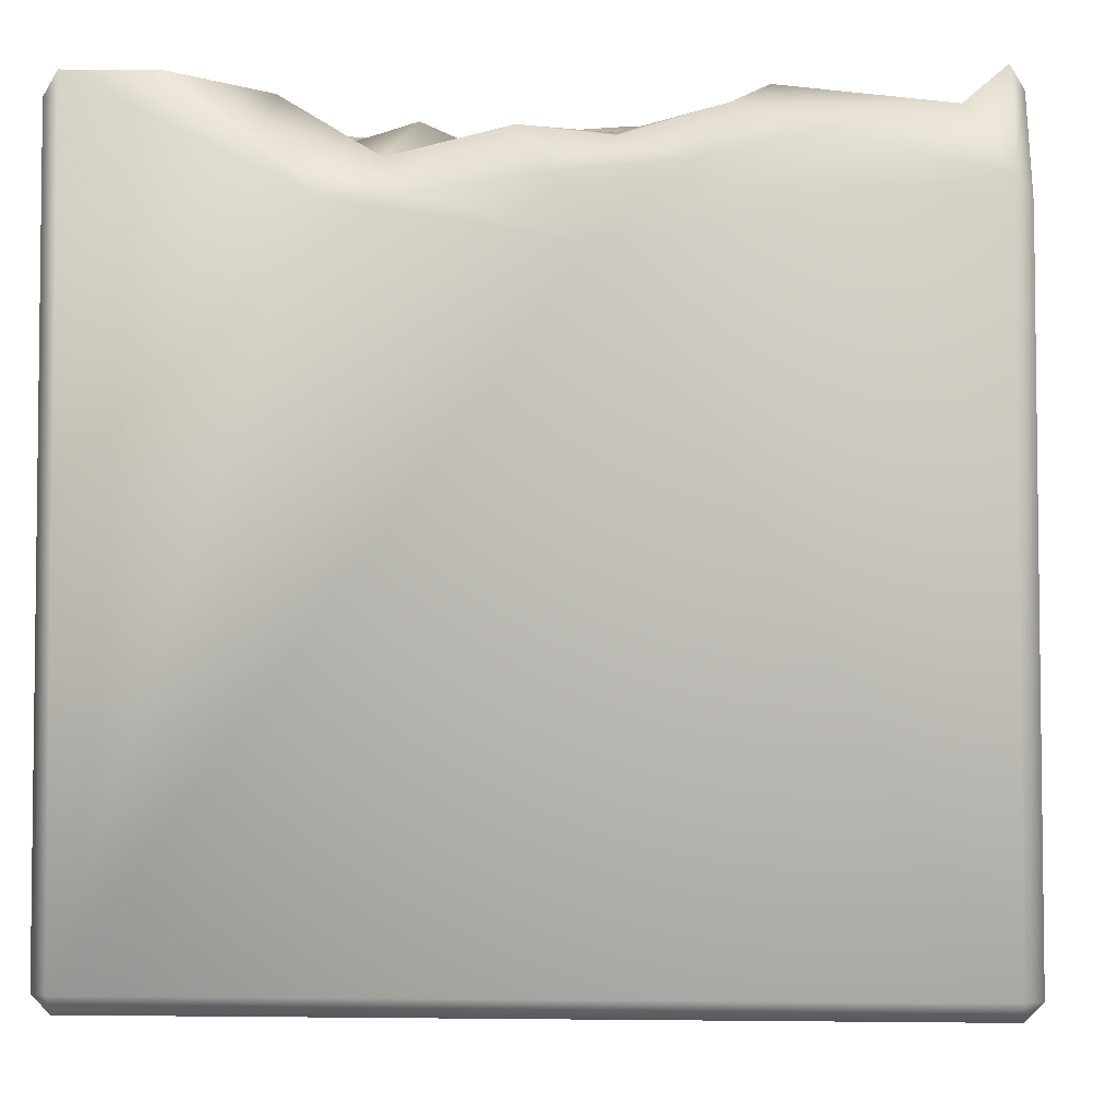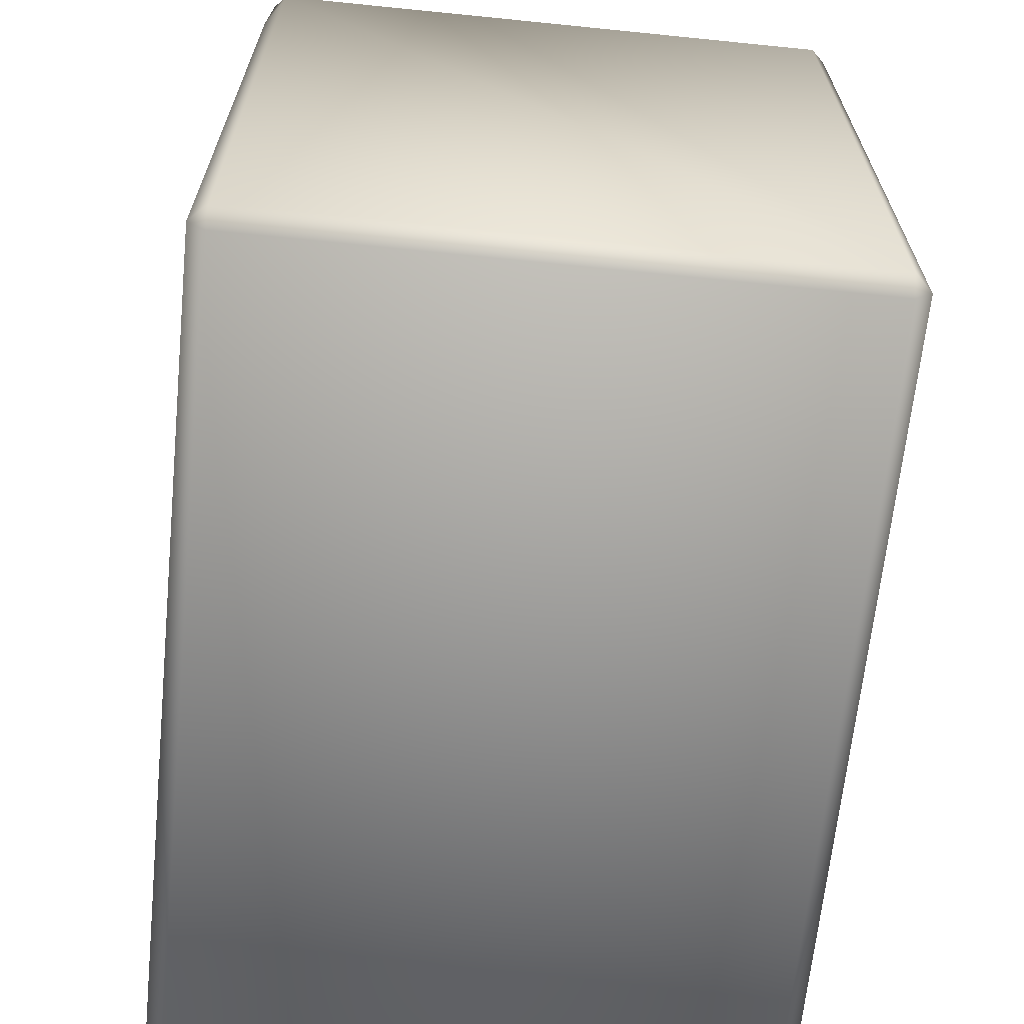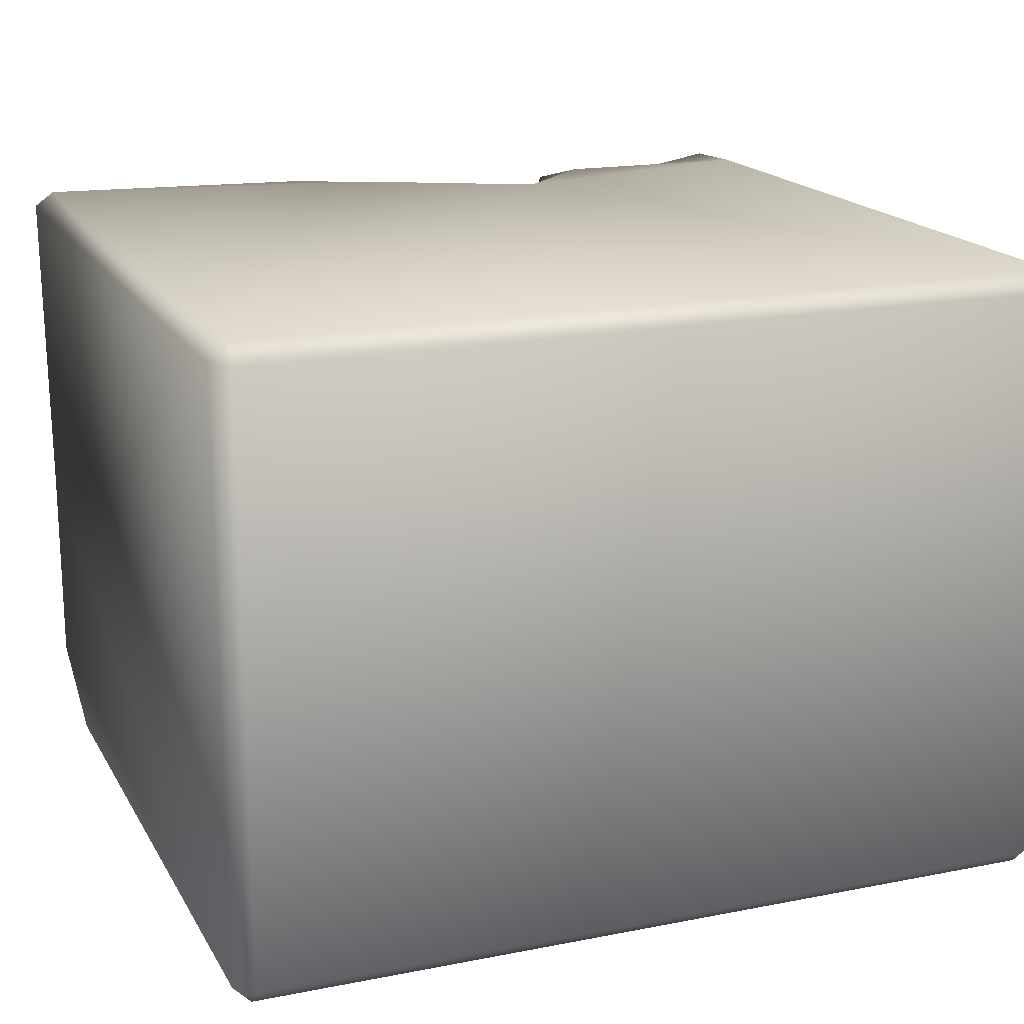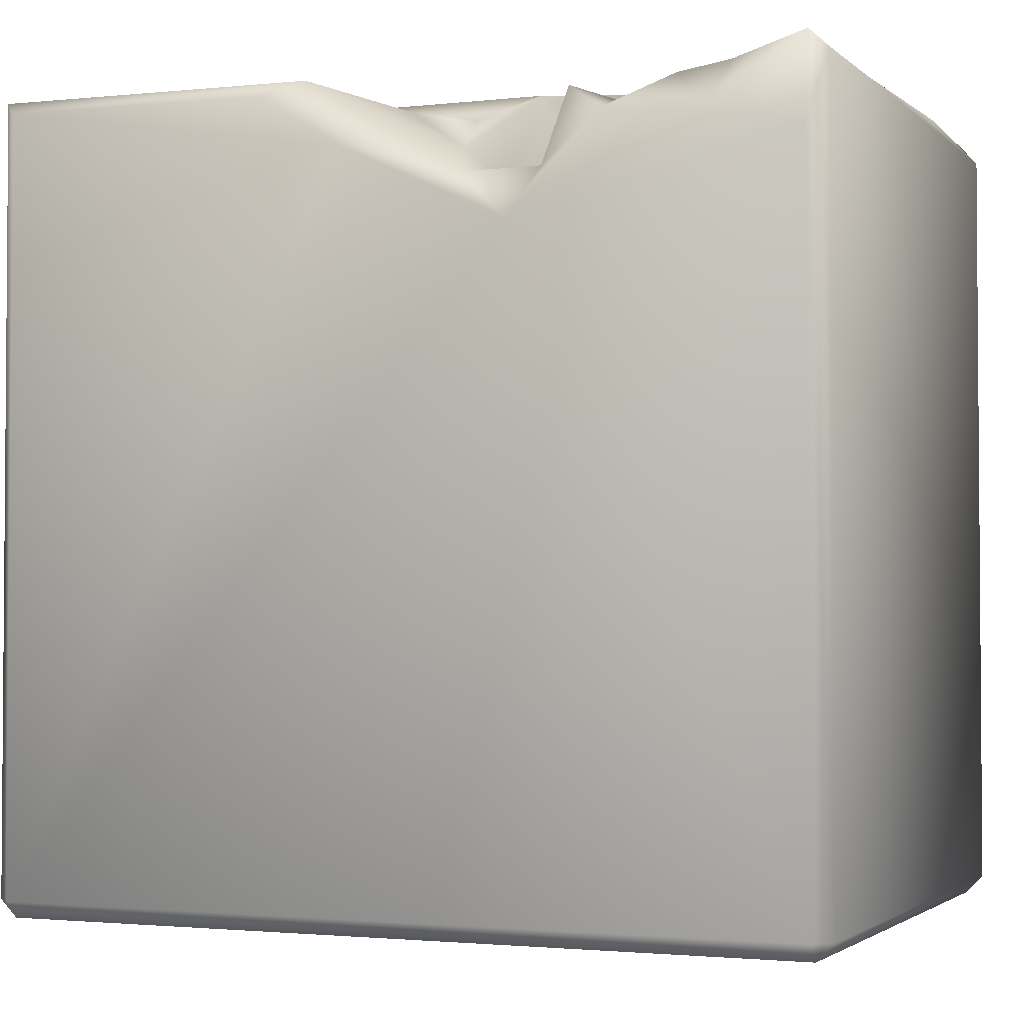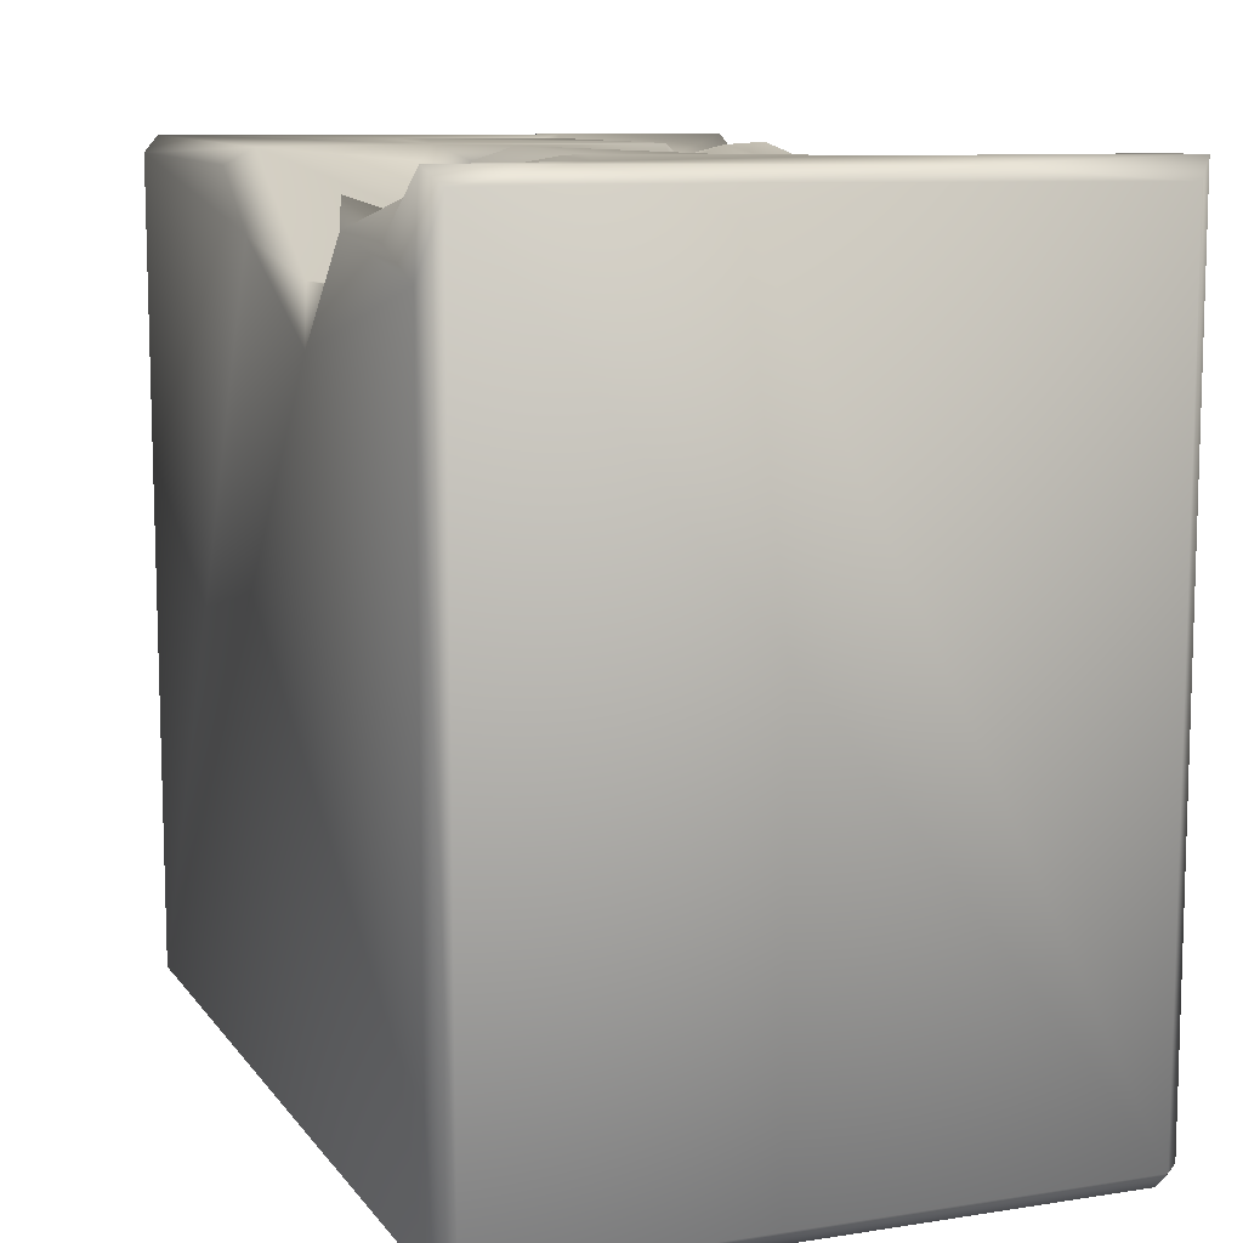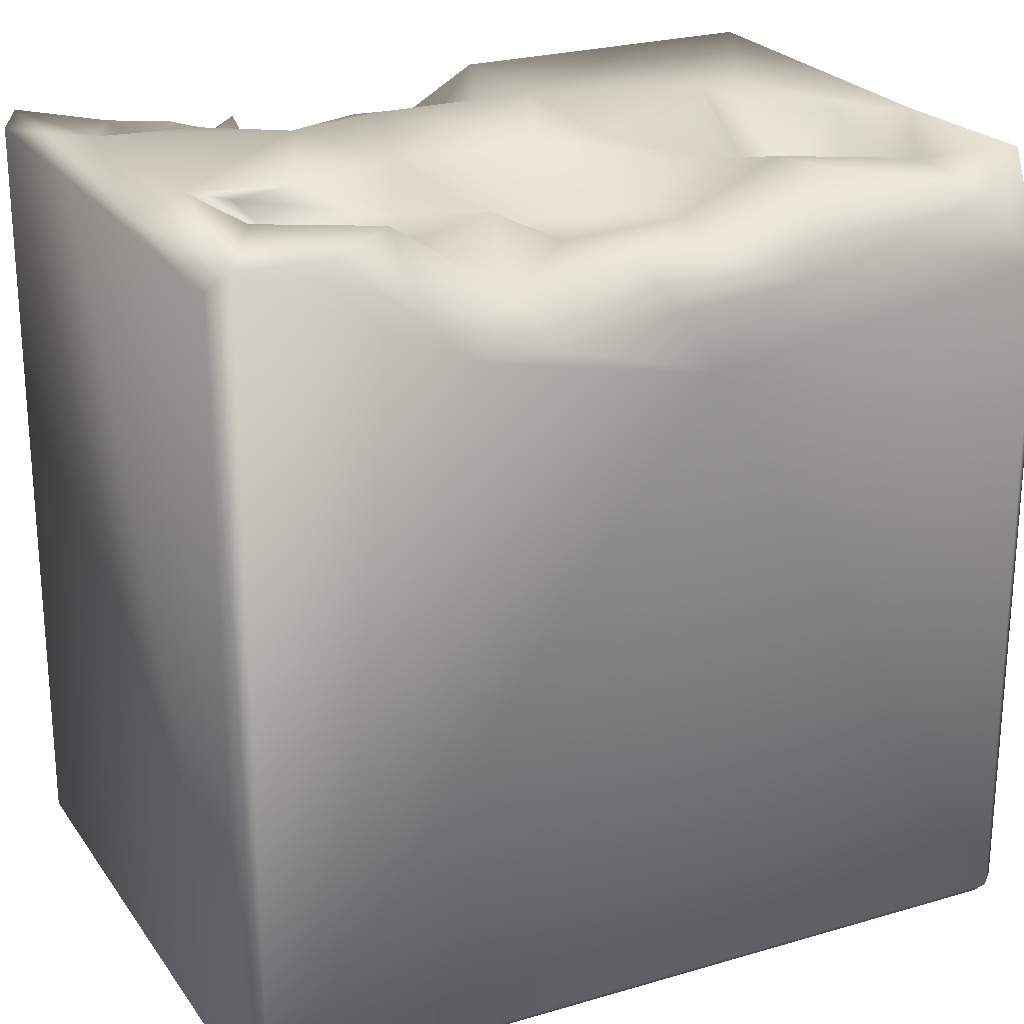
<metadata>
{"format":"obj","ext":"obj","renderer":"f3d","projection":"perspective","resolution":1024,"background":"white","views":[{"elev":-4.0,"azim":-175.3,"up":"+Y"},{"elev":-65.8,"azim":84.2,"up":"+Y"},{"elev":17.6,"azim":-21.2,"up":"+Z"},{"elev":-2.4,"azim":22.9,"up":"+Y"},{"elev":10.4,"azim":68.5,"up":"+Y"},{"elev":22.9,"azim":153.6,"up":"+Y"}]}
</metadata>
<code>
o Liquid_Domain
v -8.134 -8.756 6.217
v -8.487 -8.756 5.864
v -8.134 -9.109 5.864
v 8.134 -8.756 6.217
v 8.487 -8.756 5.864
v 8.134 -9.109 5.864
v -8.487 -8.756 -5.864
v -8.134 -9.109 -5.864
v 8.134 -9.109 -5.864
v 8.487 -8.756 -5.864
v -8.134 -8.756 -6.217
v 8.134 -8.756 -6.217
v -1.098 3.871 -6.217
v -8.126 6.774 6.223
v 8.462 6.724 5.875
v -8.471 4.491 -5.874
v -8.121 4.954 -6.194
v -8.469 7.08 5.88
v 8.132 5.399 6.217
v 8.48 6.641 -5.864
v -0.8952 5.624 6.197
v 3.665 4.777 -6.162
v 8.123 7.032 -6.207
v 2.469 4.036 6.178
v -0.2722 5.127 -6.151
v 2.076 4.773 -6.106
v 4.31 5.946 6.13
v 3.016 5.039 5.785
v 6.306 5.874 6.105
v 8.464 6.724 1.708
v -8.454 6.73 -0.5974
v -8.453 6.696 -4.711
v -4.937 5.758 -6.106
v -2.778 5.296 -6.16
v -2.556 6.698 6.139
v 1.923 4.932 4.82
v -1.465 5.82 -5.657
v 3.612 6.446 5.902
v 8.16 7.019 6.131
v 3.343 5.72 5.519
v 3.101 5.702 4.189
v 8.391 6.919 -2.111
v -7.313 6.283 -5.584
v 6.312 7 -6.137
v 1.437 5.026 5.853
v 4.543 6.156 5.199
v 0.4974 5.927 3.543
v 3.822 5.715 4.066
v -5.833 5.823 -0.8641
v -4.74 5.824 -1.349
v -7.065 5.71 -1.888
v 1.24 5.789 -1.833
v -1.244 5.876 -2.284
v 0.803 5.942 -3.732
v 5.446 5.83 -2.556
v 2.619 5.606 -5.281
v -8.14 7.025 -5.291
v 0.2781 6.023 -5.796
v 4.667 5.97 -5.849
v 0.2545 6.691 2.43
v -4.159 7.058 -0.4429
v -2.973 6.68 -2.35
v 6.244 6.74 -1.193
v -7.145 6.488 -3.463
v 3.494 6.424 -2.457
v 6.305 6.138 -2.99
v 2.209 6.619 -3.601
v 3.889 6.182 -3.394
v -1.372 6.206 -4.207
v -3.395 6.356 -5.692
v 6.512 6.807 5.271
v 5.311 6.741 4.868
v -0.7747 6.793 3.266
v 5.309 7.029 3.041
v 6.432 6.409 3.678
v 1.96 6.876 3.267
v -6.023 6.764 0.9382
v -3.86 6.927 -3.514
v 6.832 6.988 -3.572
v -4.08 6.969 -4.43
v 4.629 6.931 -4.568
v -1.828 7.01 5.767
v -1.766 7.038 2.729
v 7.417 7.009 3.347
v -8.031 7.048 -1.857
v -6.342 7.033 2.007
v 8.089 6.989 4.01
v -5.263 7.045 1.72
v -1.32 7.044 -1.056
v 3.779 7.007 2.091
v 1.612 7.085 2.433
v -0.01835 7.049 -0.7991
v 2.829 6.951 -0.578
v 1.178 6.854 -0.3782
v 7.207 7.04 -1.334
v -6.96 6.914 -0.7878
v 5.016 6.982 -1.455
f 3 1 2
f 1 3 4
f 3 6 4
f 4 6 5
f 9 5 6
f 7 3 2
f 6 3 8
f 9 6 8
f 10 5 9
f 8 3 7
f 8 7 11
f 12 8 11
f 9 8 12
f 10 9 12
f 12 11 13
f 1 14 2
f 19 4 5
f 15 19 5
f 7 16 11
f 20 10 12
f 11 16 17
f 11 17 13
f 2 14 18
f 2 18 7
f 4 24 1
f 23 20 12
f 4 19 24
f 12 13 22
f 12 22 23
f 1 24 21
f 19 27 24
f 7 32 16
f 13 26 22
f 19 29 27
f 5 10 15
f 15 10 30
f 18 31 7
f 31 32 7
f 13 17 33
f 13 34 25
f 13 25 26
f 28 45 24
f 24 27 28
f 13 33 34
f 21 14 1
f 21 35 14
f 24 45 21
f 45 28 36
f 10 20 30
f 30 20 42
f 25 34 37
f 26 25 58
f 23 22 44
f 28 27 38
f 19 39 29
f 28 41 36
f 28 40 41
f 32 17 16
f 56 26 58
f 26 56 22
f 25 37 58
f 22 59 44
f 39 19 15
f 38 40 28
f 41 40 46
f 36 47 45
f 46 48 41
f 47 36 76
f 76 36 41
f 50 51 49
f 54 53 52
f 54 69 53
f 32 57 17
f 17 57 43
f 22 56 59
f 33 17 43
f 34 33 70
f 37 34 70
f 45 82 21
f 46 40 38
f 38 27 46
f 45 47 82
f 73 82 47
f 73 47 60
f 88 49 77
f 77 49 96
f 50 49 88
f 50 88 61
f 94 53 92
f 52 53 94
f 55 65 63
f 95 55 63
f 50 64 51
f 95 66 55
f 67 54 52
f 67 52 65
f 55 68 65
f 53 69 62
f 68 67 65
f 68 55 66
f 68 56 67
f 58 37 69
f 54 58 69
f 67 56 54
f 56 58 54
f 69 37 70
f 59 56 81
f 43 70 33
f 21 82 35
f 71 29 39
f 27 72 46
f 27 29 72
f 72 29 71
f 72 74 46
f 75 74 72
f 71 75 72
f 84 75 71
f 15 30 87
f 74 48 46
f 76 41 48
f 76 60 47
f 76 48 90
f 74 90 48
f 96 49 51
f 61 62 50
f 93 52 94
f 51 85 96
f 62 92 53
f 52 93 65
f 65 97 63
f 64 50 78
f 62 78 50
f 66 95 79
f 64 85 51
f 69 78 62
f 68 66 79
f 78 80 64
f 80 43 64
f 69 70 78
f 78 70 80
f 81 56 68
f 80 70 43
f 59 81 44
f 18 14 82
f 14 35 82
f 83 18 82
f 18 83 86
f 39 84 71
f 39 87 84
f 39 15 87
f 18 86 85
f 82 73 83
f 83 88 86
f 60 76 91
f 90 91 76
f 75 84 74
f 83 89 88
f 60 83 73
f 60 91 83
f 77 86 88
f 18 85 31
f 92 89 83
f 91 92 83
f 84 90 74
f 87 42 84
f 77 96 86
f 90 93 91
f 84 95 90
f 87 30 42
f 89 61 88
f 94 92 91
f 93 94 91
f 90 97 93
f 95 97 90
f 42 95 84
f 96 85 86
f 95 63 97
f 89 62 61
f 92 62 89
f 97 65 93
f 23 79 95
f 42 23 95
f 31 85 32
f 85 64 57
f 85 57 32
f 68 79 81
f 64 43 57
f 23 44 79
f 79 44 81
f 42 20 23

</code>
